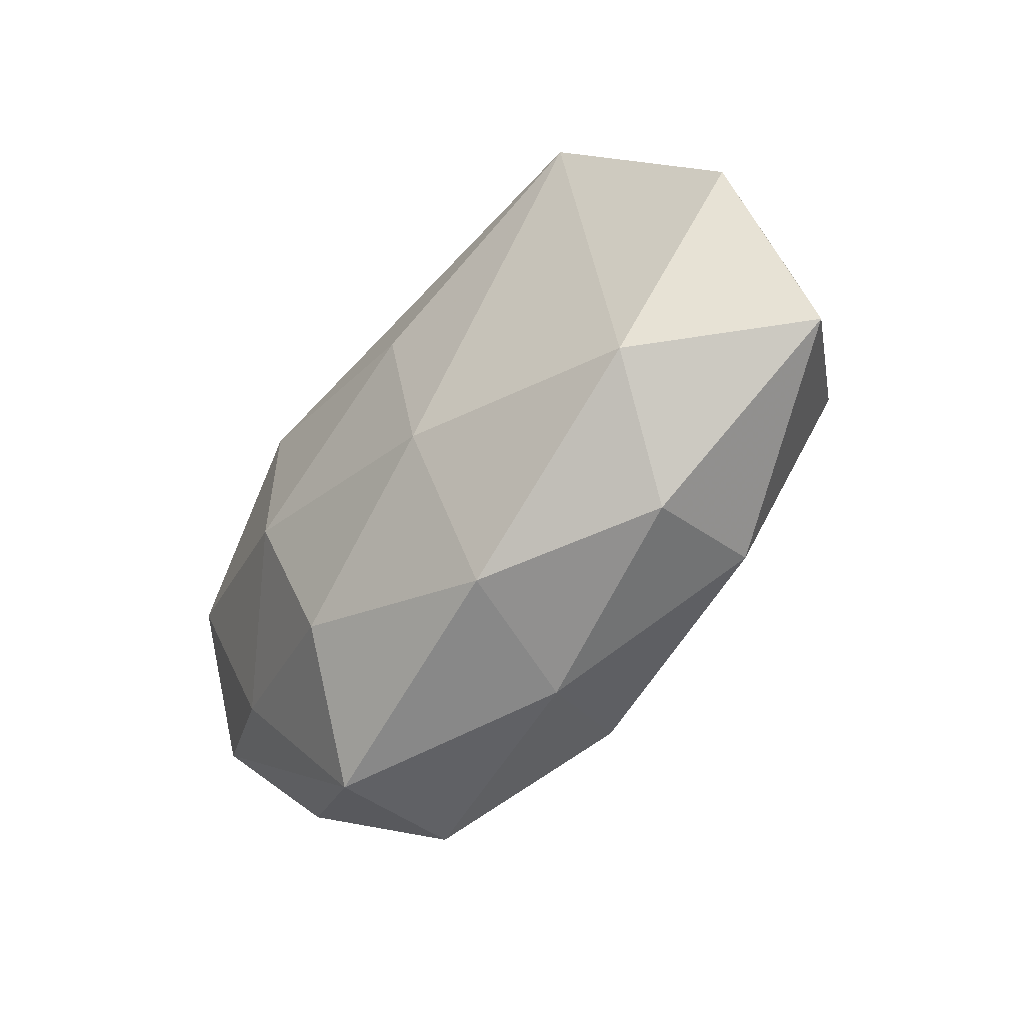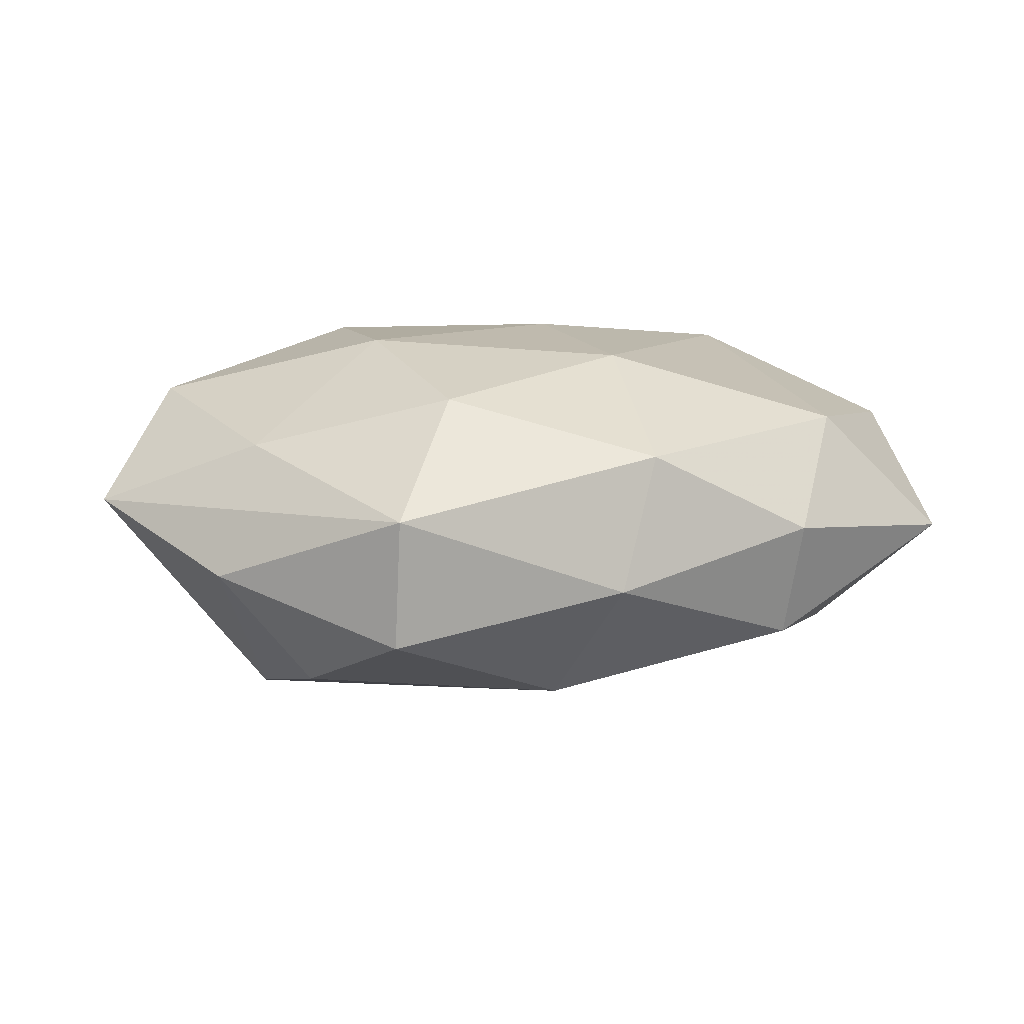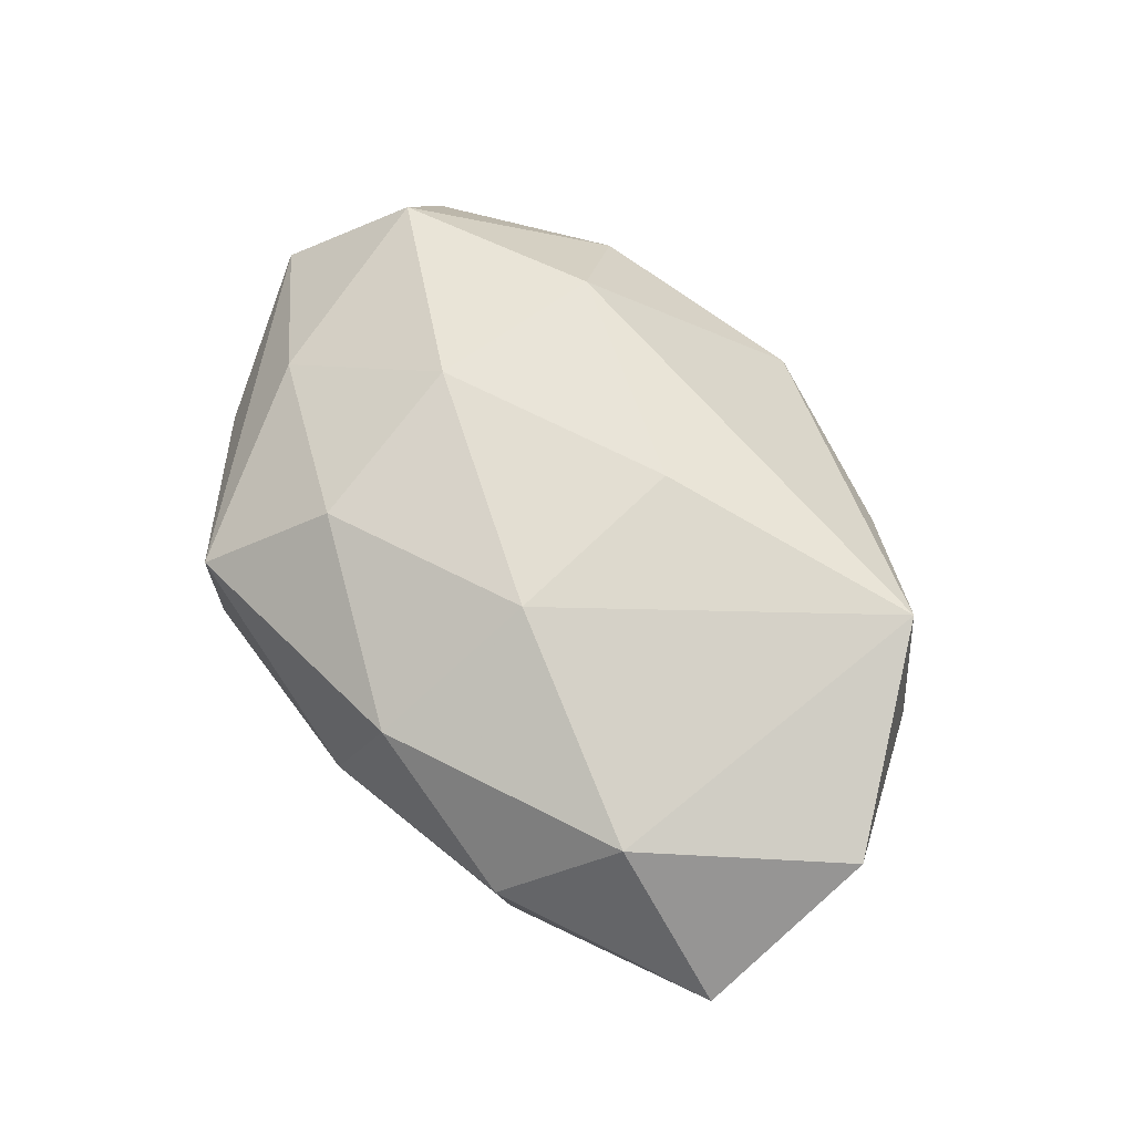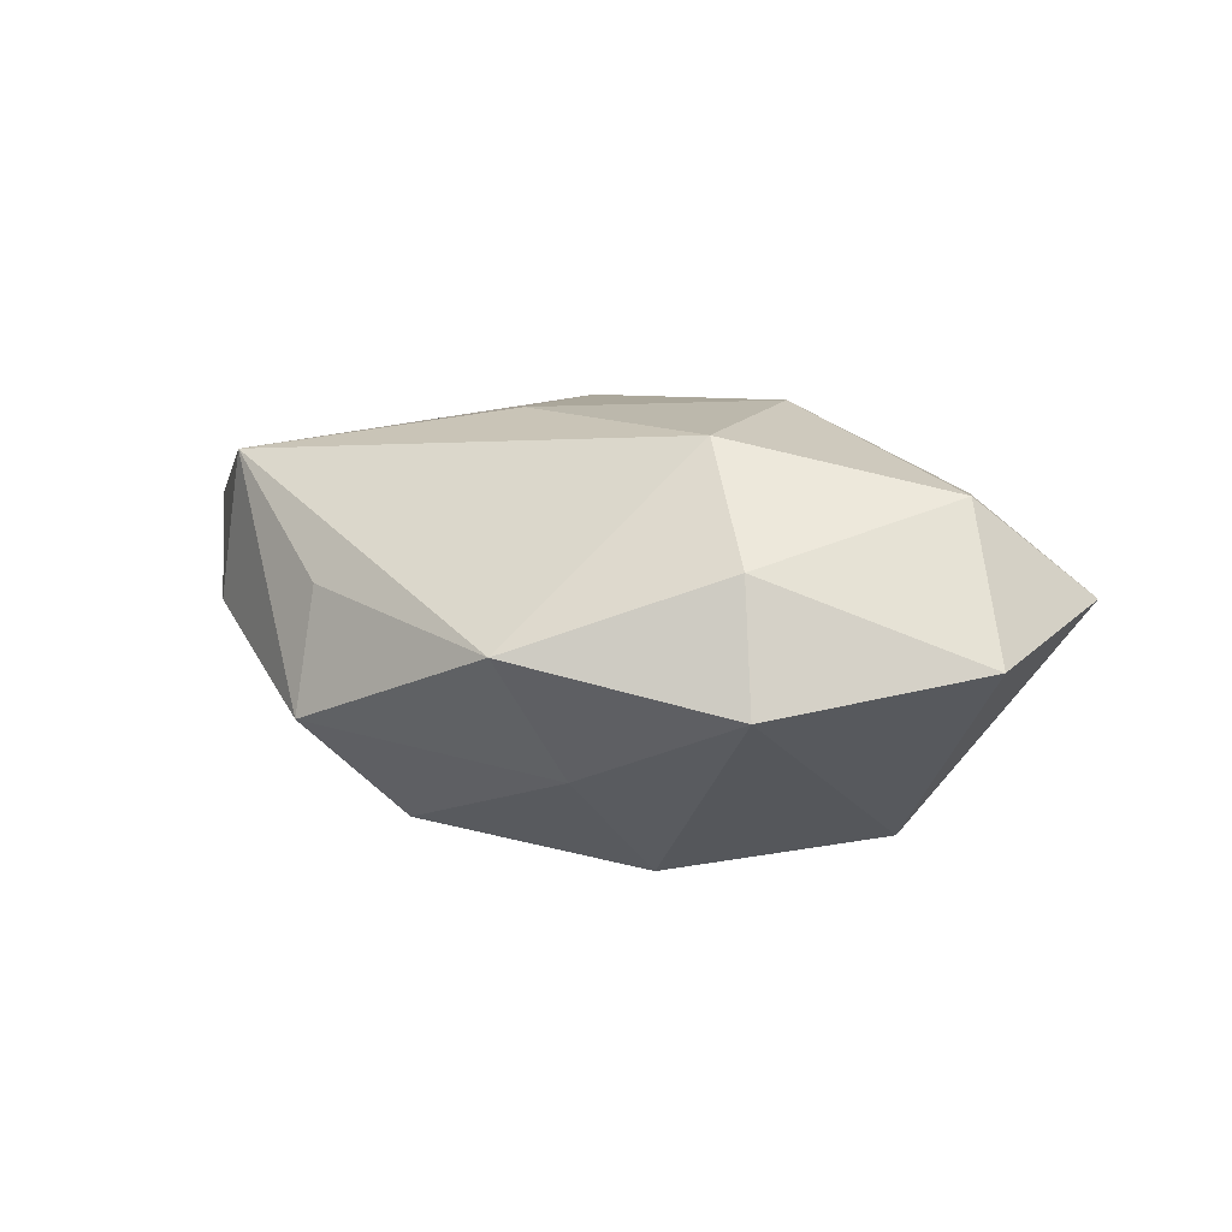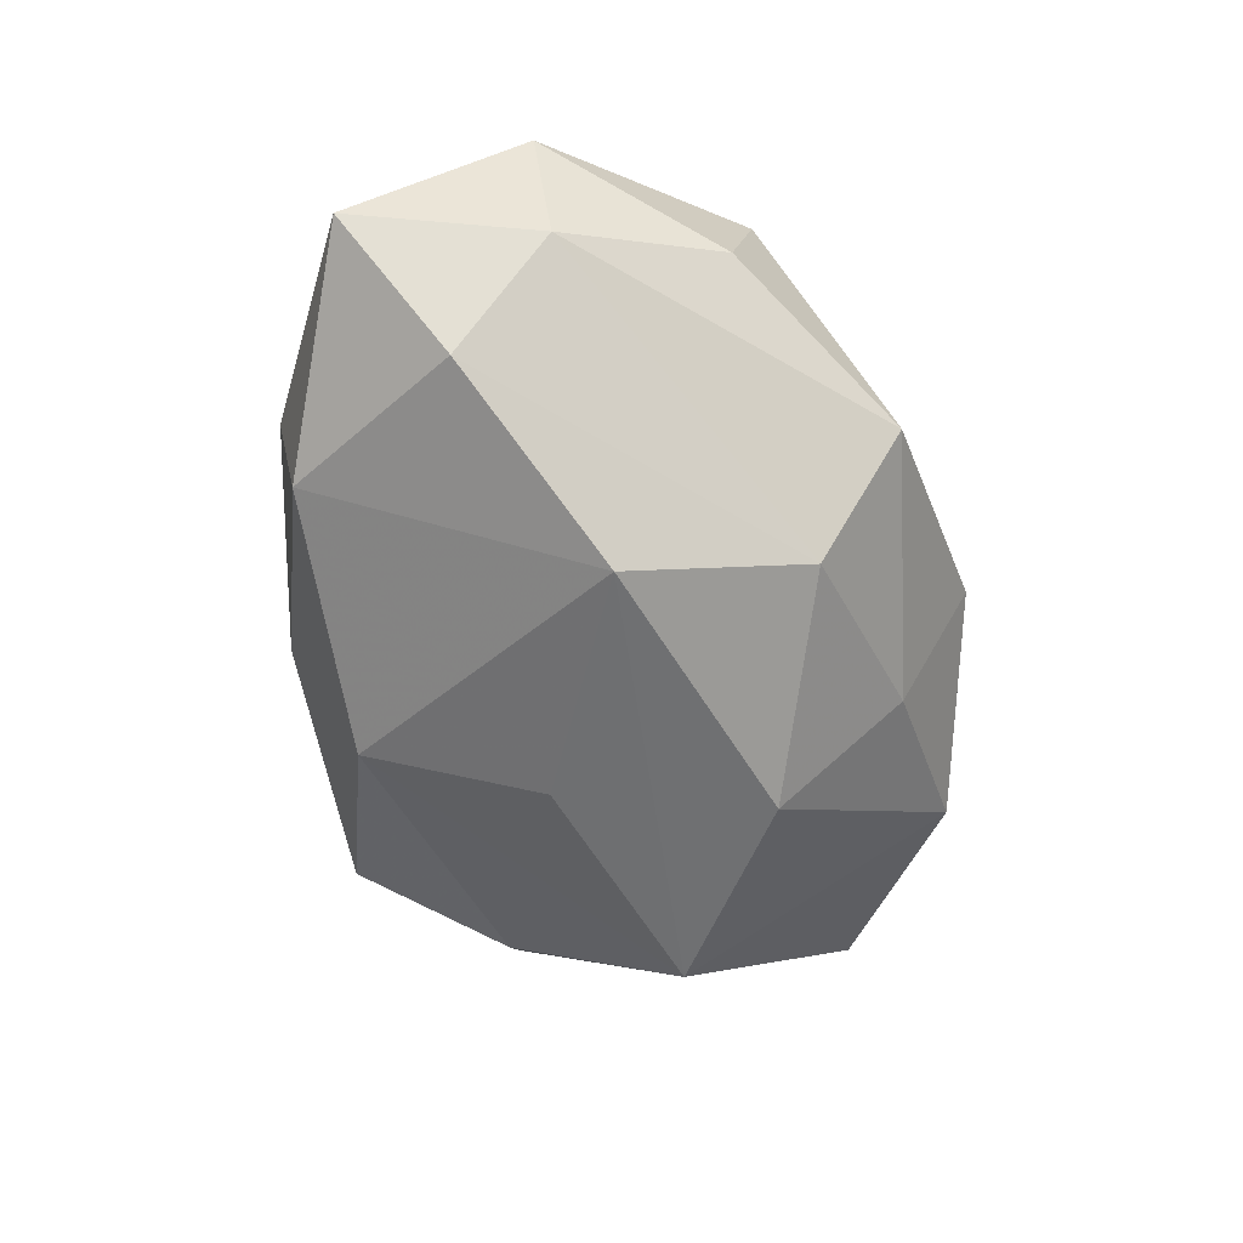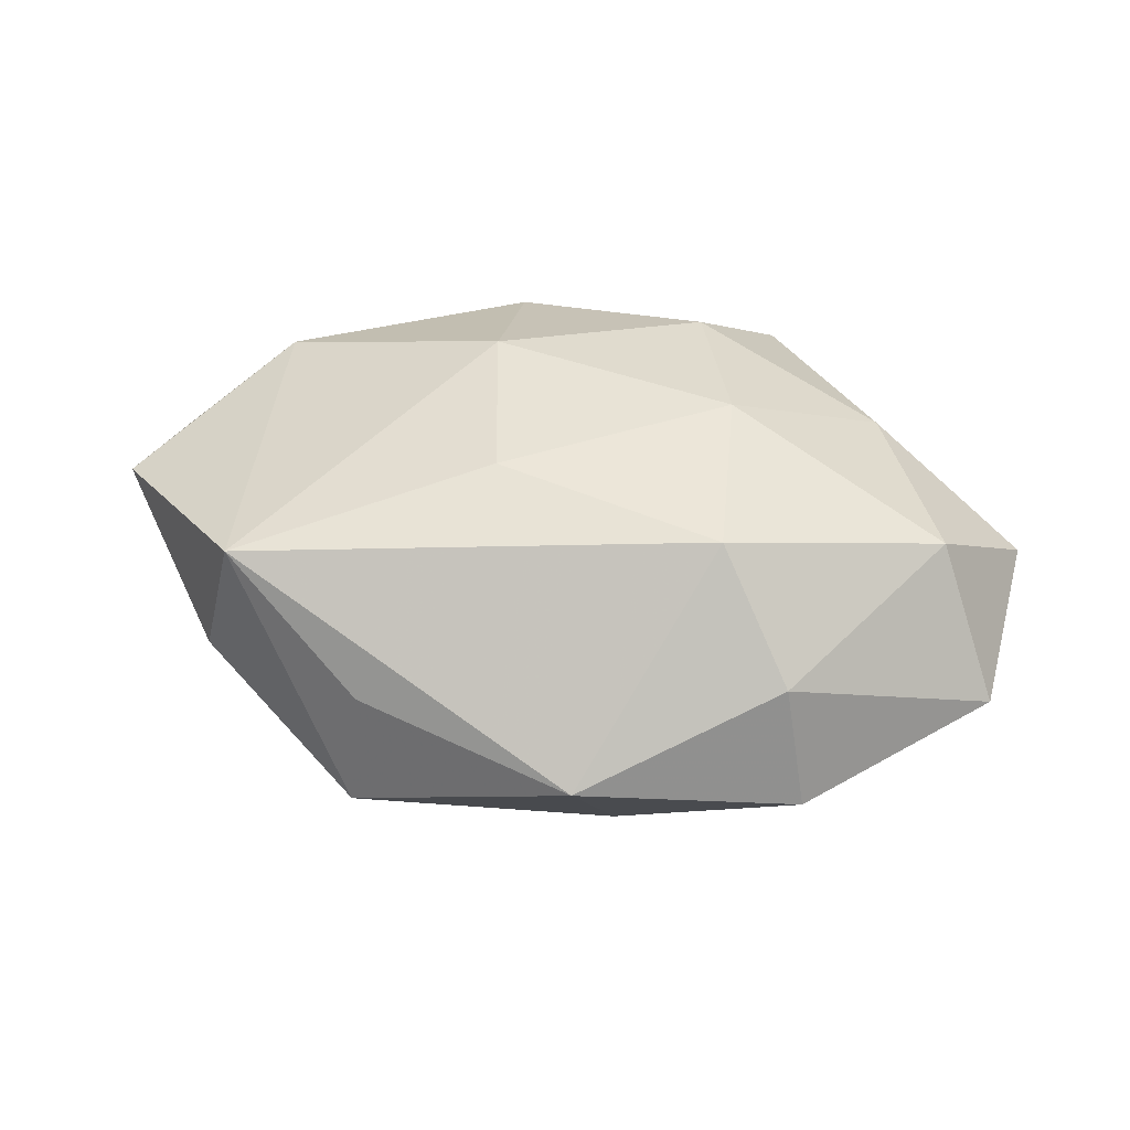
<metadata>
{"format":"obj","ext":"obj","renderer":"f3d","projection":"perspective","resolution":1024,"background":"white","views":[{"elev":-48.8,"azim":51.3,"up":"+Y"},{"elev":14.3,"azim":-10.5,"up":"+Z"},{"elev":64.6,"azim":57.0,"up":"+Z"},{"elev":10.9,"azim":-149.1,"up":"+Z"},{"elev":-60.9,"azim":105.3,"up":"+Z"},{"elev":44.9,"azim":-168.9,"up":"+Z"}]}
</metadata>
<code>
v 0.01824 0.03537 -0.008138
v 0.04134 -0.005398 -0.016
v 0.006346 0.009844 0.02258
v 0.0381 0.02277 0.0006028
v -0.03322 -0.001402 -0.02205
v 0.01166 0.02443 -0.02024
v 0.01757 0.0326 0.005799
v 0.03117 -0.02887 0.002718
v -0.01095 0.02879 -0.01247
v 0.01176 -0.03103 0.01292
v -0.05289 -0.006347 0.004648
v 0.02974 -0.02625 -0.01113
v -0.02873 -0.02025 -0.01582
v 0.01912 0.005055 -0.02583
v 0.03373 0.02459 0.0179
v -0.04394 0.006286 0.01614
v -0.00771 0.03807 0.001661
v -0.0181 -0.004171 0.02338
v -0.01246 0.014 -0.02526
v -0.01952 -0.03676 0.00782
v -0.02014 -0.03625 -0.007355
v -0.0292 0.02612 0.01009
v -0.03439 -0.01627 0.01301
v 0.007021 -0.03534 -0.002294
v -0.006332 -0.008882 -0.02238
v -0.03958 -0.02292 -0.001384
v 0.0002169 -0.02844 -0.01642
v 0.01089 -0.01196 0.02185
v 0.05358 -0.01487 -0.001468
v -0.02014 0.01666 0.02179
v 0.05213 0.005354 0.009663
v -0.05142 0.01476 0.0006692
v 0.03787 -0.01656 0.01388
v 0.04707 0.006213 -0.004867
v -0.01175 -0.02351 0.0192
v -0.03224 0.0302 -0.003549
f 5 36 19
f 32 36 5
f 5 11 32
f 36 32 22
f 14 19 6
f 6 2 14
f 5 19 14
f 26 11 5
f 35 18 23
f 24 10 20
f 20 21 24
f 10 35 20
f 20 26 21
f 20 35 23
f 23 11 20
f 11 26 20
f 24 21 27
f 16 32 11
f 16 18 30
f 30 22 16
f 16 22 32
f 16 11 23
f 23 18 16
f 33 29 31
f 31 4 15
f 15 33 31
f 15 1 7
f 4 1 15
f 9 1 6
f 9 19 36
f 6 19 9
f 7 1 17
f 36 22 17
f 17 9 36
f 1 9 17
f 17 15 7
f 17 22 30
f 30 15 17
f 34 1 4
f 34 4 31
f 34 2 6
f 6 1 34
f 31 29 34
f 34 29 2
f 8 10 24
f 8 33 10
f 29 33 8
f 13 26 5
f 21 26 13
f 5 27 13
f 13 27 21
f 2 29 12
f 12 14 2
f 12 27 14
f 29 8 12
f 24 27 12
f 12 8 24
f 5 14 25
f 25 27 5
f 14 27 25
f 18 35 28
f 28 35 10
f 10 33 28
f 33 15 28
f 18 28 3
f 3 28 15
f 30 18 3
f 3 15 30

</code>
